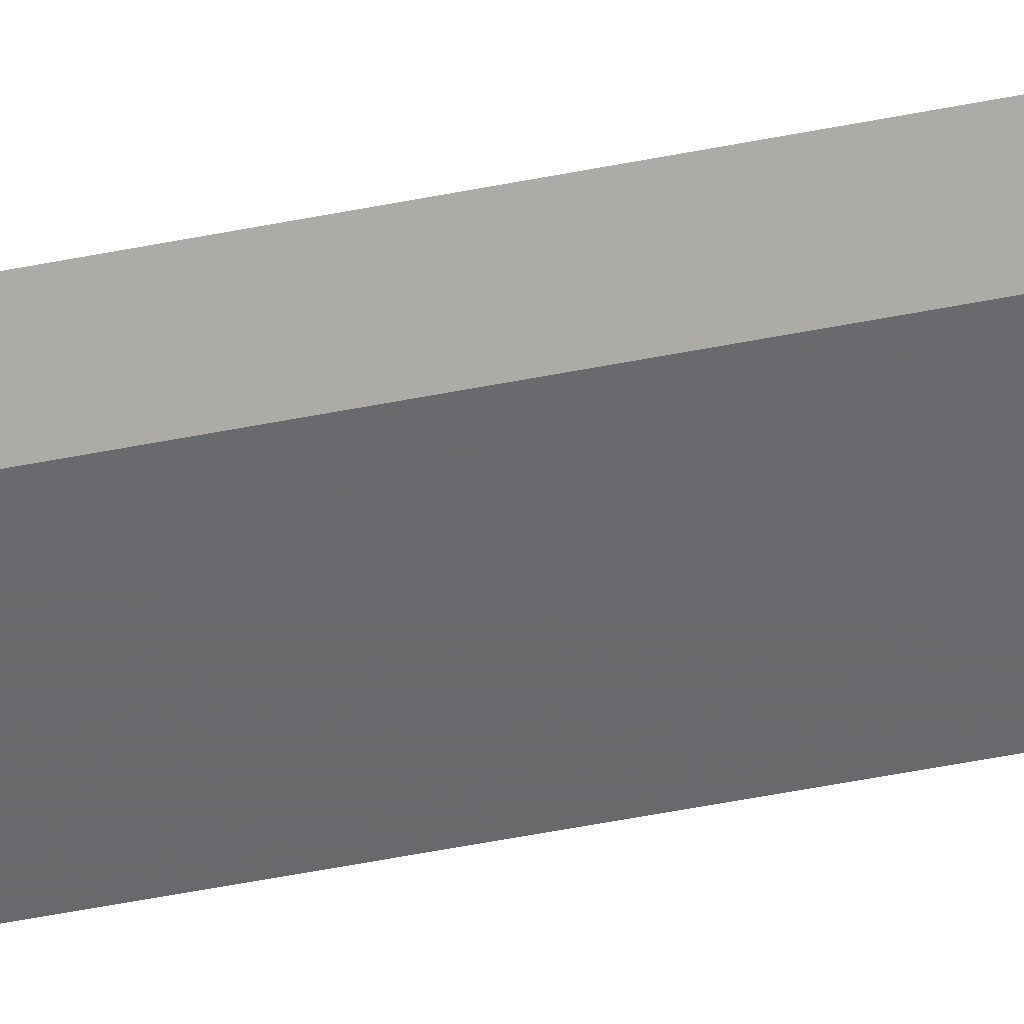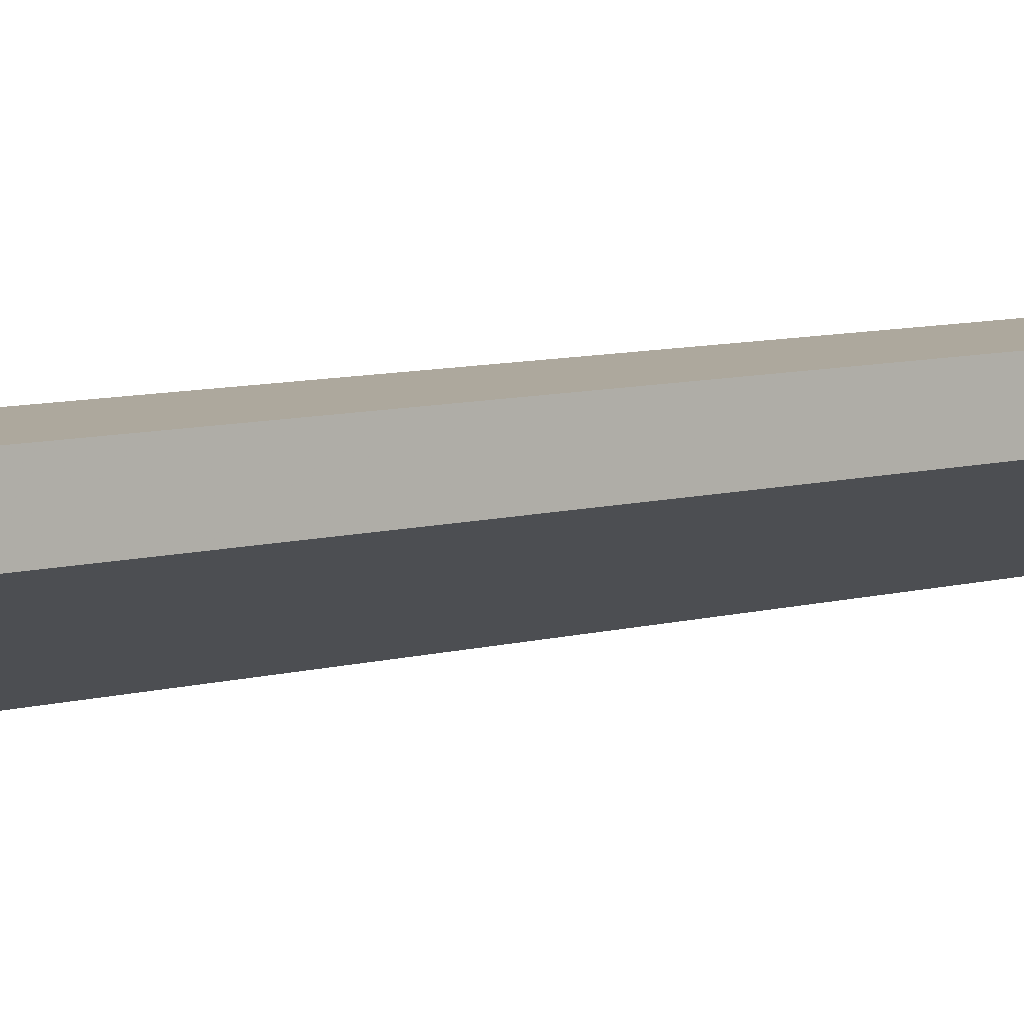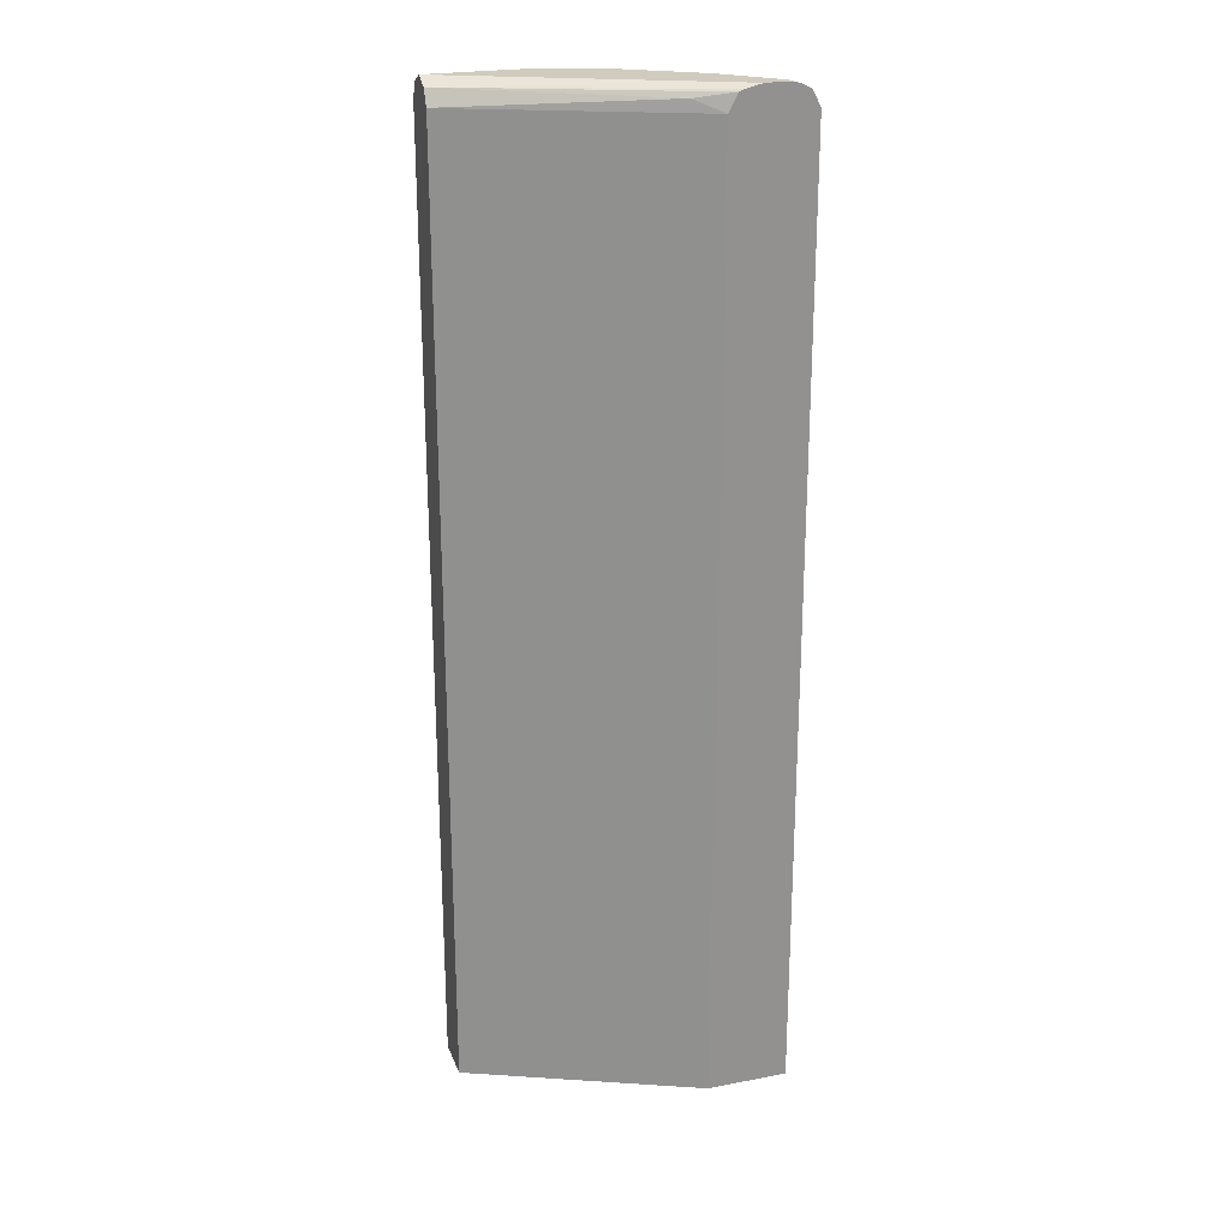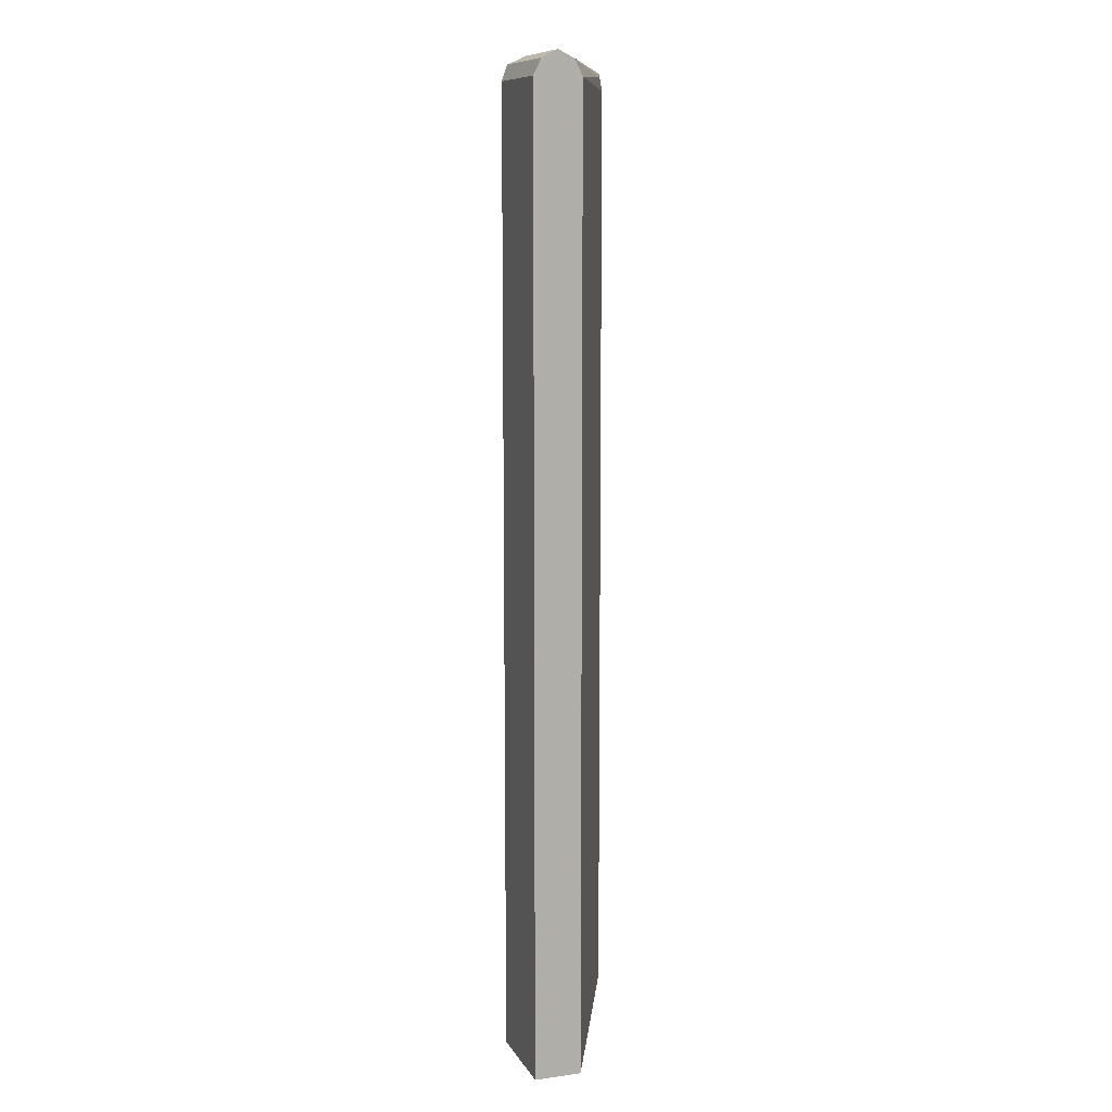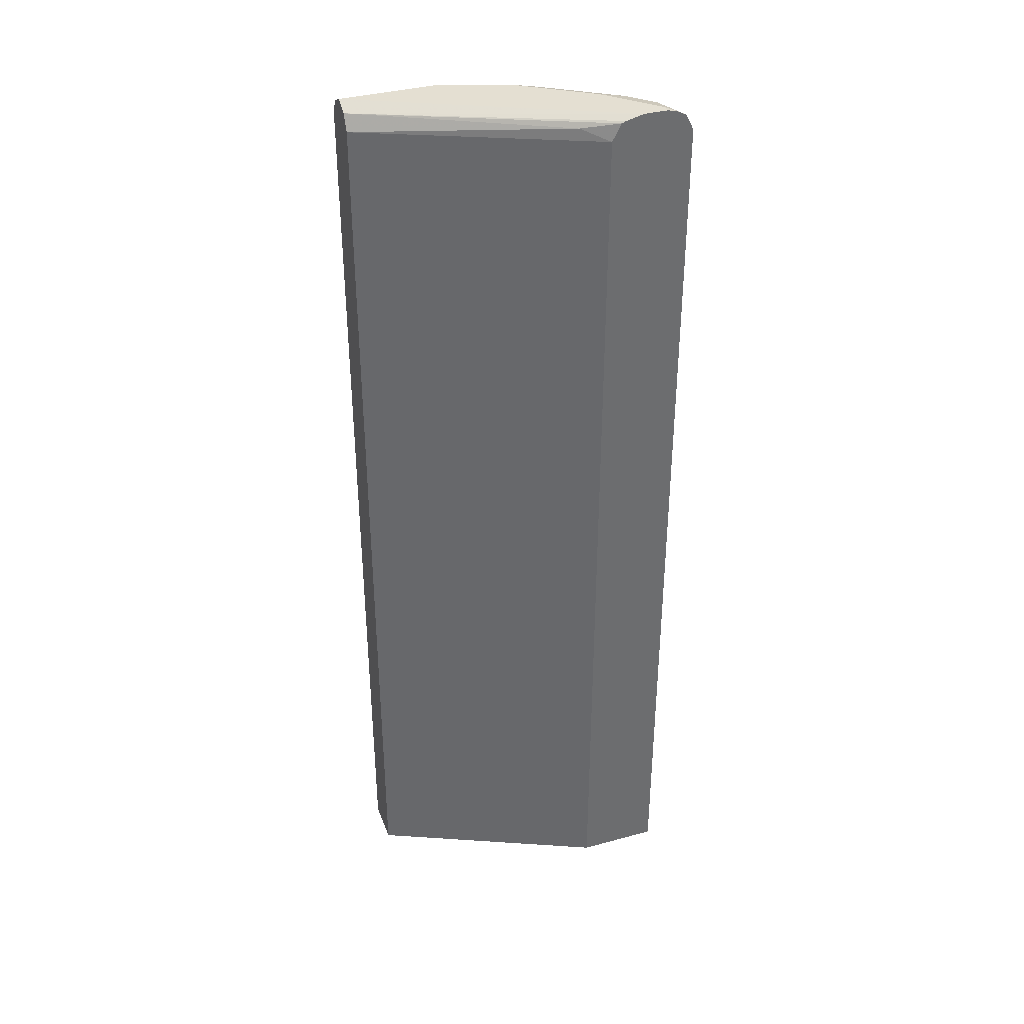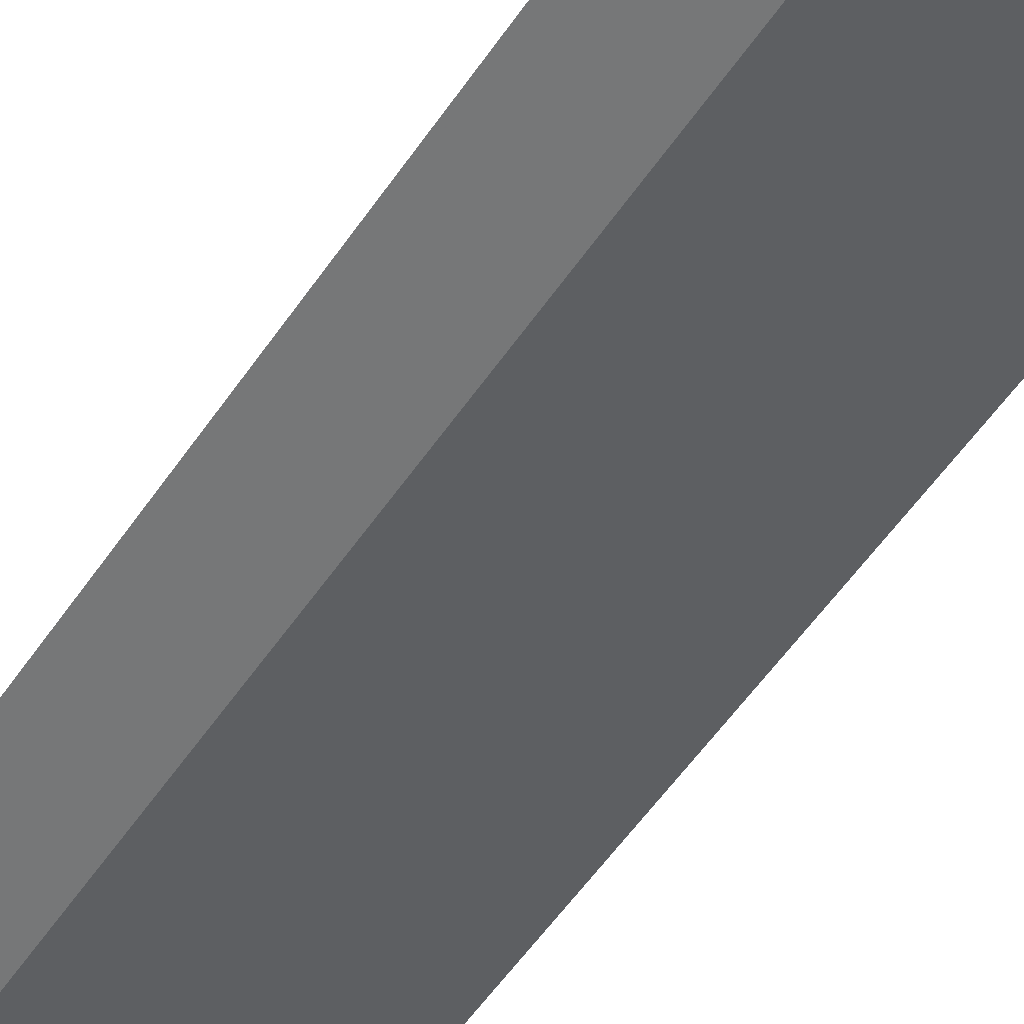
<metadata>
{"format":"obj","ext":"obj","renderer":"f3d","projection":"perspective","resolution":1024,"background":"white","views":[{"elev":-76.5,"azim":-80.1,"up":"+Z"},{"elev":8.7,"azim":53.8,"up":"+Z"},{"elev":23.4,"azim":162.0,"up":"+Y"},{"elev":10.3,"azim":71.1,"up":"+Y"},{"elev":37.0,"azim":160.7,"up":"+Y"},{"elev":-57.0,"azim":-34.2,"up":"+Z"}]}
</metadata>
<code>
v -0.4612 -0.6506 0.3385
v -0.3386 -0.6506 0.3385
v -0.4436 -0.6506 0.3736
v -0.4612 0.7705 0.3385
v -8.993e-05 -0.6506 0.4903
v -0.3386 0.7705 0.3385
v -0.4319 -0.6506 0.397
v -0.4436 0.7705 0.3736
v -0.4465 0.788 0.3678
v -0.449 0.7947 0.3385
v -8.993e-05 -0.6506 0.5604
v -8.993e-05 0.7705 0.4903
v -0.3522 0.7963 0.3385
v -0.2977 0.788 0.359
v -0.3969 -0.6506 0.432
v -0.4319 0.7705 0.397
v -0.4246 0.7967 0.3853
v -0.4335 0.8026 0.3385
v -0.1401 -0.6506 0.5604
v -8.993e-05 0.7705 0.5604
v -8.993e-05 0.7939 0.502
v -0.3586 0.7989 0.3385
v -0.2918 -0.6506 0.502
v -0.3969 0.7705 0.432
v -0.3896 0.7967 0.4203
v -0.4203 0.8054 0.3503
v -0.4203 0.8054 0.3385
v -0.2451 -0.6506 0.5254
v -0.1401 0.7705 0.5604
v -8.993e-05 0.7939 0.5487
v -0.3852 0.8054 0.3385
v -8.993e-05 0.8054 0.5253
v -0.2685 -0.6506 0.5137
v -0.2918 0.7705 0.502
v -0.3765 0.788 0.4378
v -0.2845 0.7967 0.4903
v -0.3502 0.8054 0.4203
v -0.3619 0.7939 0.4437
v -0.2587 -0.6506 0.5186
v -0.2451 0.7705 0.5254
v -0.1518 0.7939 0.5487
v -0.2568 0.7939 0.5137
v -8.993e-05 0.8054 0.5255
v -0.2685 0.7705 0.5137
v -0.2714 0.788 0.5078
v -0.2451 0.8054 0.4903
v -0.1401 0.8054 0.5254
f 23 33 44
f 25 37 26
f 25 46 37
f 25 36 46
f 24 35 25
f 24 45 35
f 24 34 45
f 23 44 34
f 21 31 32
f 17 26 18
f 20 41 29
f 20 30 41
f 19 40 28
f 19 29 40
f 18 26 27
f 25 35 38
f 17 25 26
f 16 25 17
f 16 24 25
f 21 22 31
f 25 38 42
f 28 40 39
f 26 37 46
f 41 46 42
f 41 47 46
f 41 43 47
f 40 42 44
f 39 40 44
f 36 42 46
f 15 34 24
f 35 45 42
f 34 42 45
f 34 44 42
f 33 39 44
f 30 43 41
f 29 42 40
f 29 41 42
f 26 31 27
f 26 32 31
f 26 43 32
f 26 47 43
f 26 46 47
f 25 42 36
f 35 42 38
f 15 23 34
f 13 22 21
f 1 13 6
f 1 22 13
f 1 31 22
f 1 27 31
f 1 18 27
f 1 10 18
f 1 4 10
f 1 8 4
f 1 3 8
f 1 7 3
f 1 15 7
f 1 23 15
f 1 33 23
f 1 39 33
f 1 28 39
f 1 19 28
f 1 11 19
f 1 2 5
f 13 21 14
f 1 6 2
f 2 6 5
f 1 5 11
f 3 16 8
f 12 14 21
f 11 29 19
f 11 20 29
f 10 17 18
f 9 17 10
f 9 16 17
f 7 24 16
f 7 15 24
f 6 14 12
f 8 16 9
f 5 20 11
f 4 8 9
f 4 9 10
f 6 13 14
f 5 6 12
f 5 12 21
f 3 7 16
f 5 32 43
f 5 43 30
f 5 30 20
f 5 21 32

</code>
